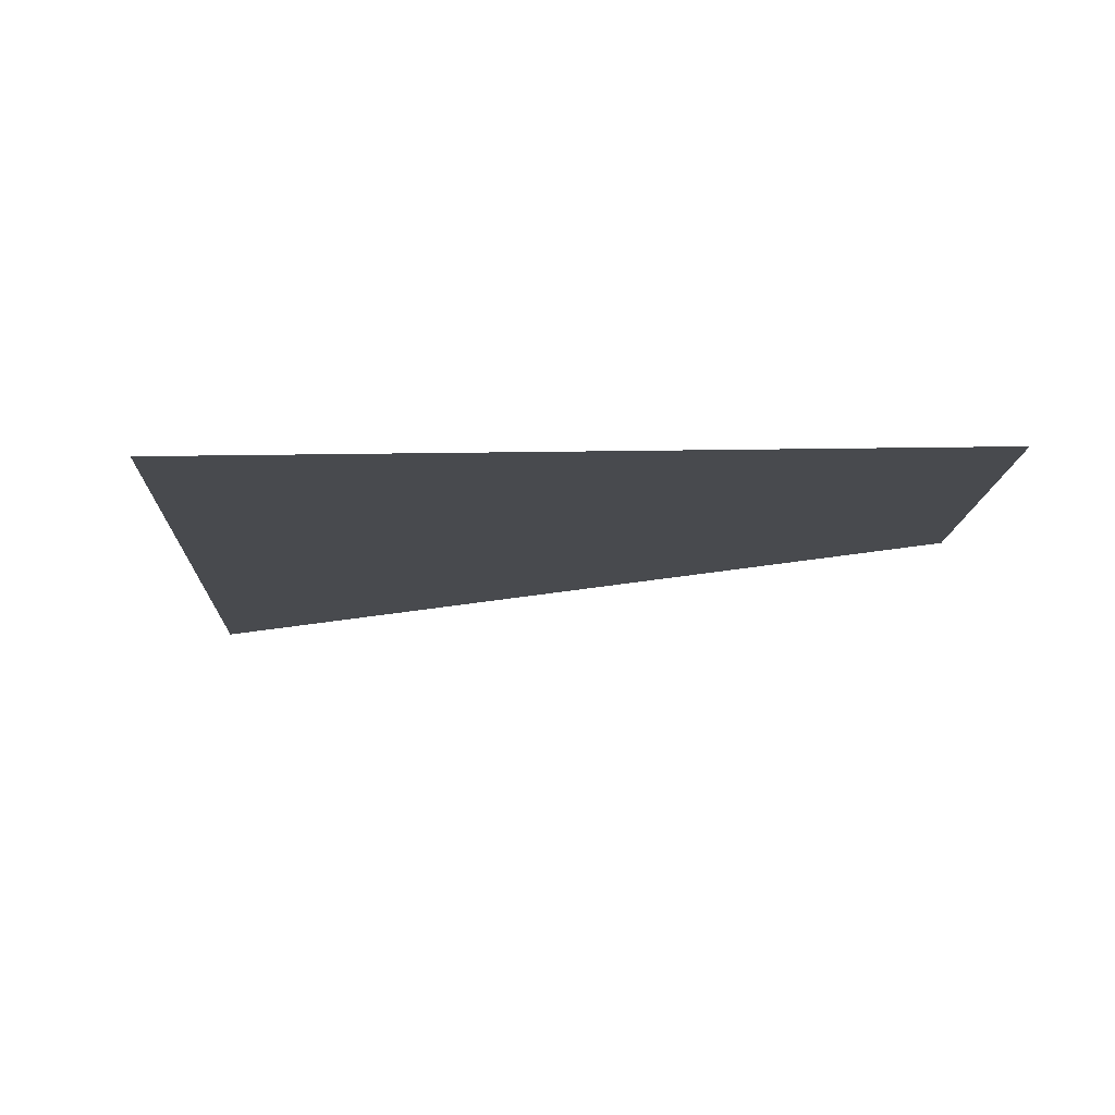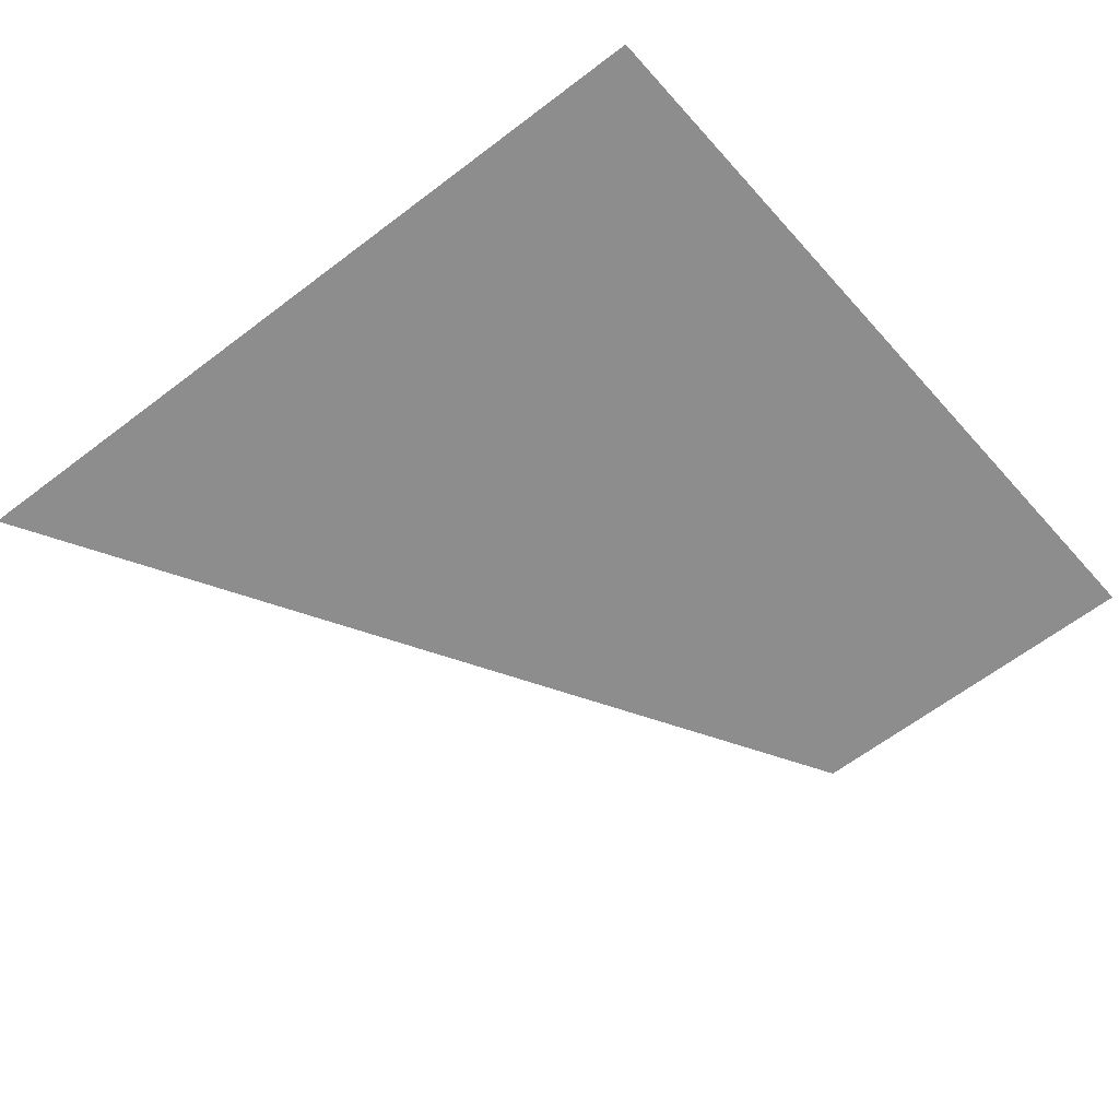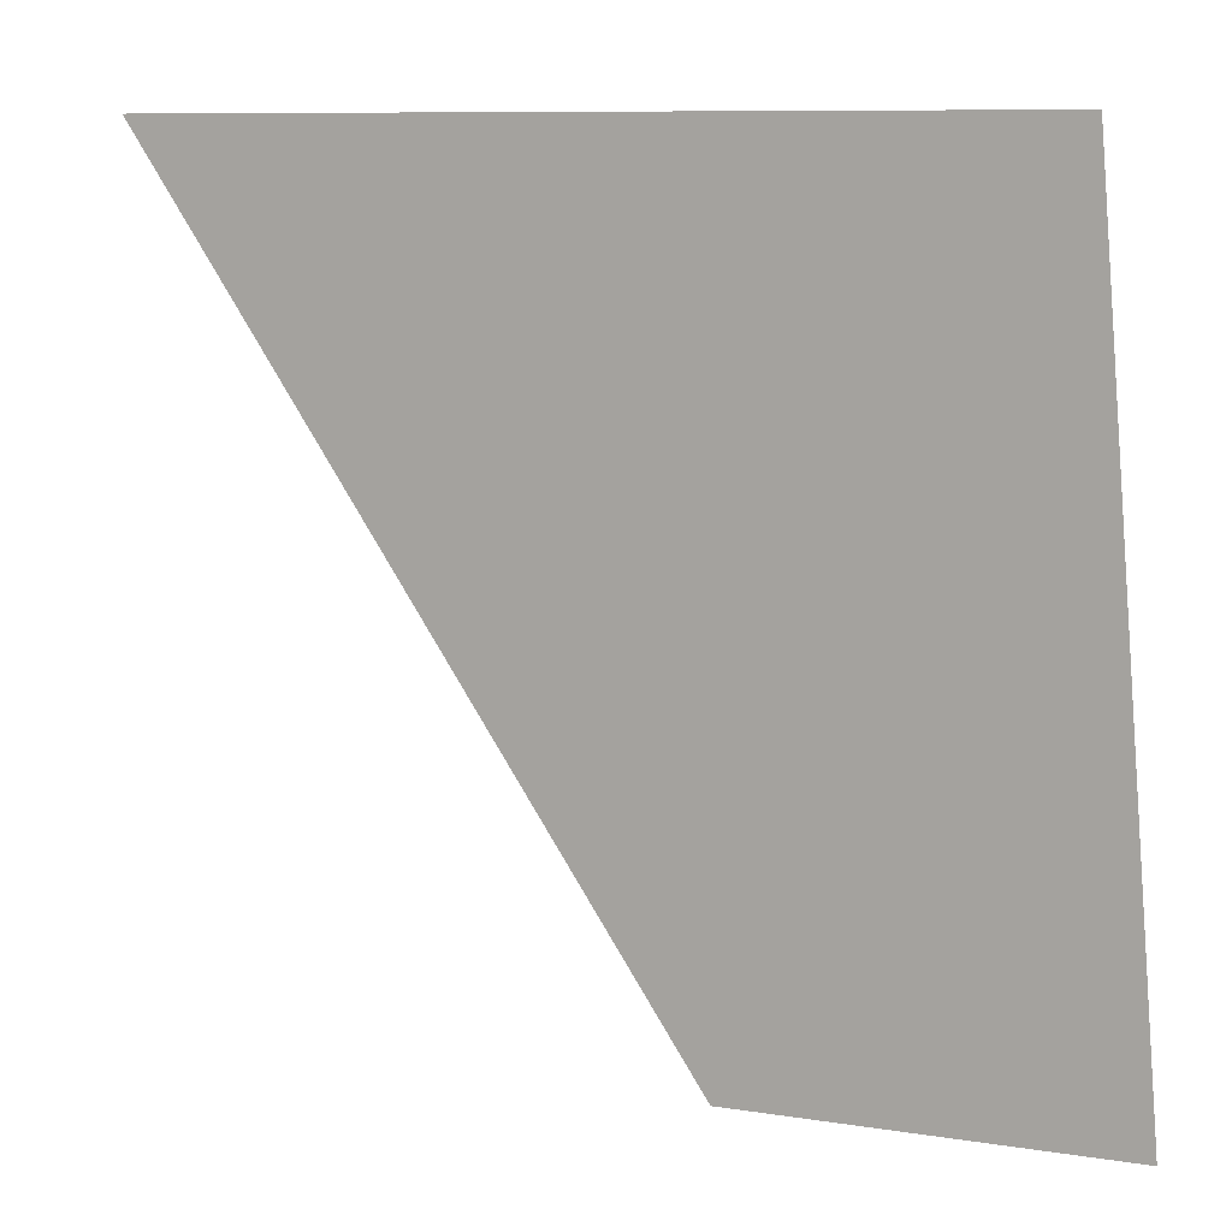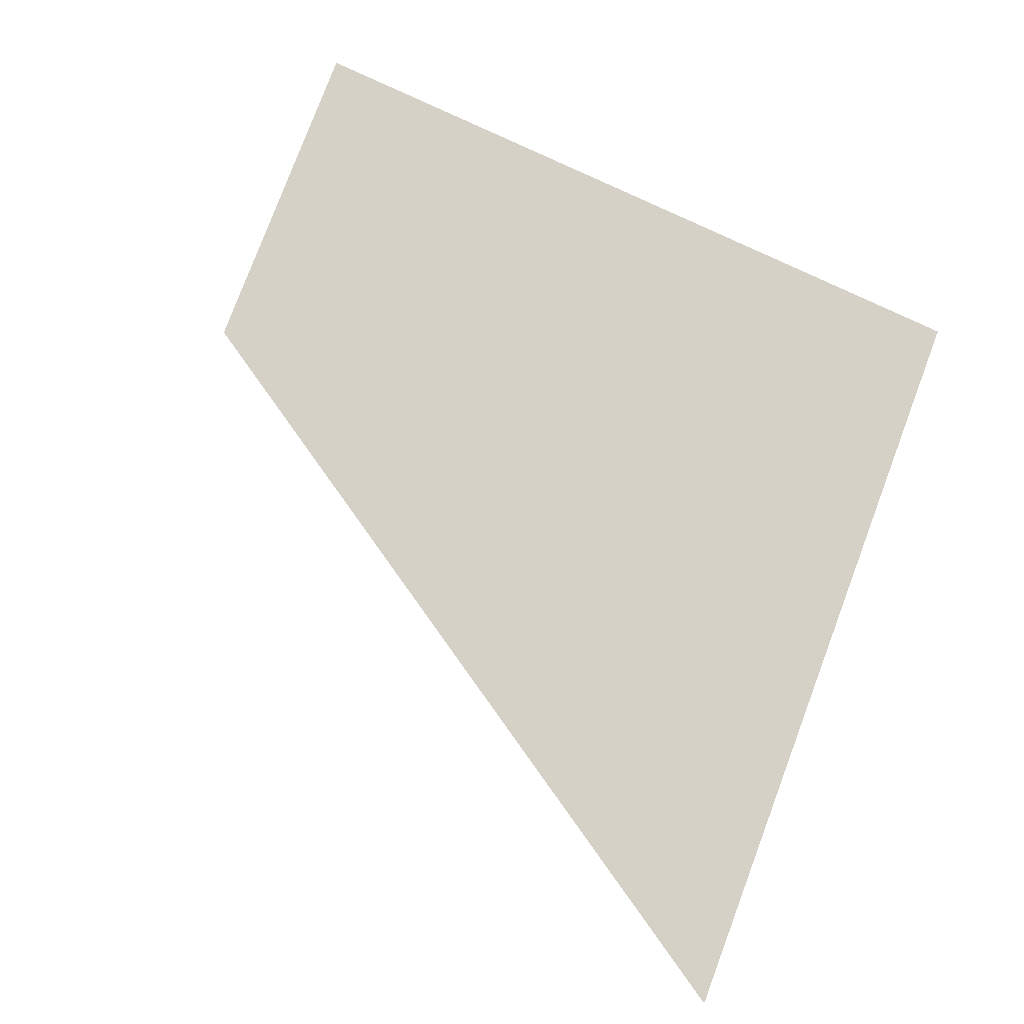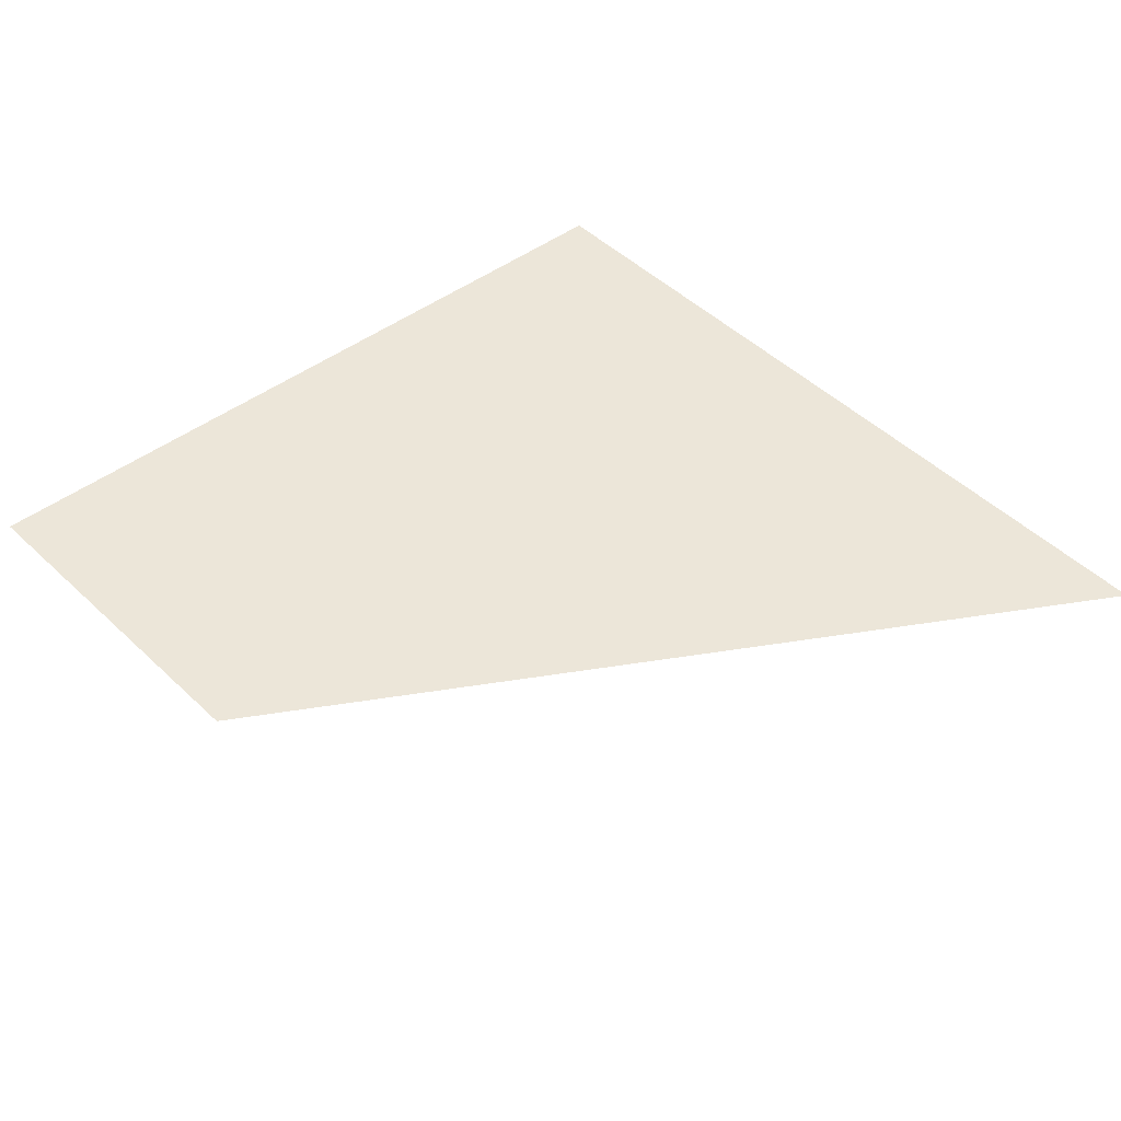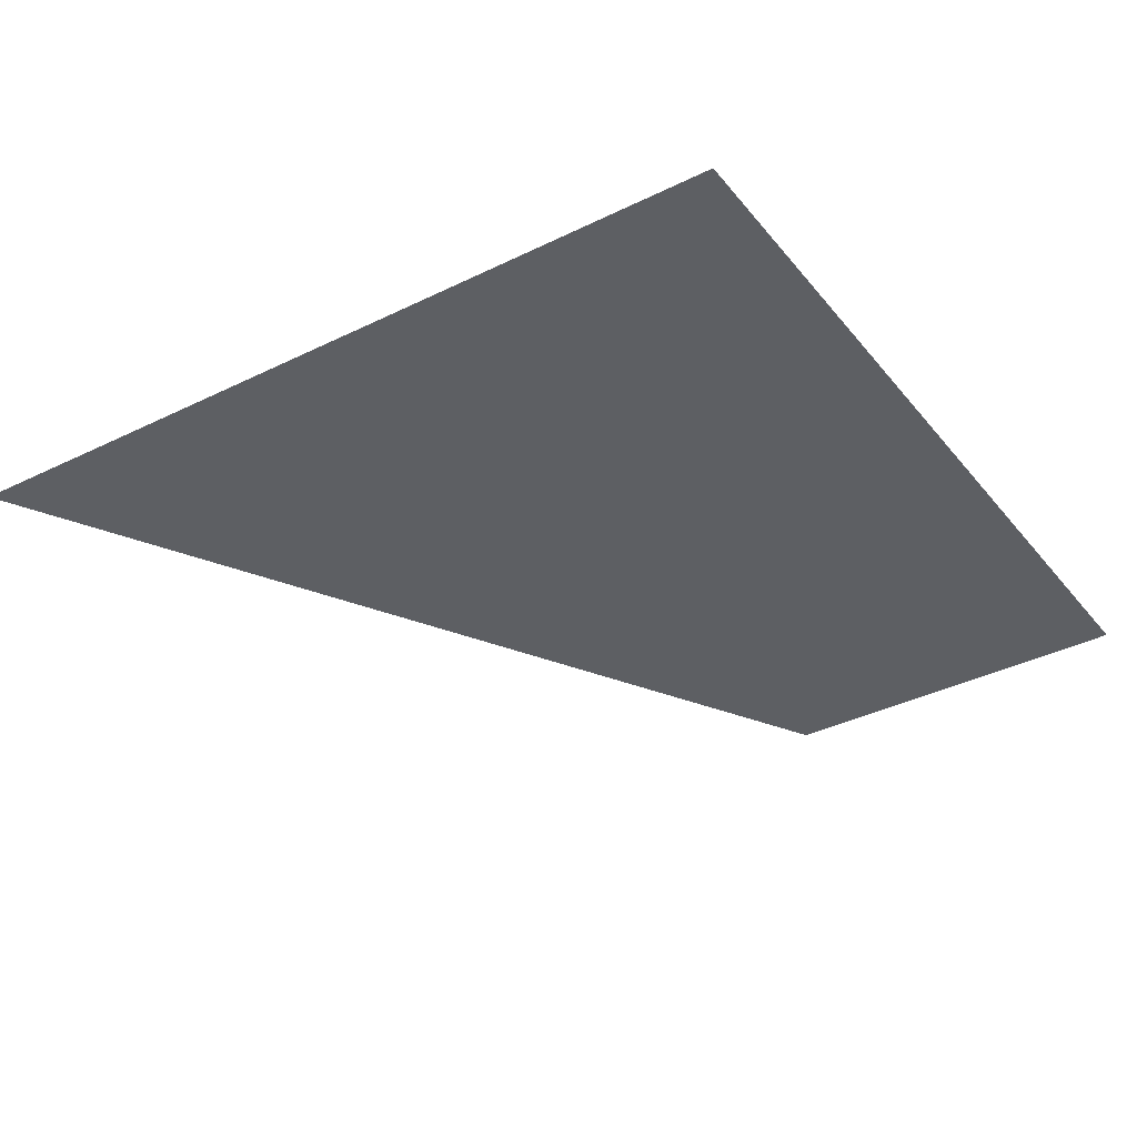
<metadata>
{"format":"obj","ext":"obj","renderer":"f3d","projection":"perspective","resolution":1024,"background":"white","views":[{"elev":-13.1,"azim":-92.3,"up":"+Z"},{"elev":-64.7,"azim":-142.7,"up":"+Z"},{"elev":9.3,"azim":-157.4,"up":"+Y"},{"elev":79.3,"azim":110.6,"up":"+Z"},{"elev":48.7,"azim":46.3,"up":"+Z"},{"elev":-40.2,"azim":-149.2,"up":"+Z"}]}
</metadata>
<code>
o 平面
v 192 108 0
v 79.21 108 0
v 70.44 0 0
v 119.9 0 0
f 4 2 1
f 4 3 2

</code>
